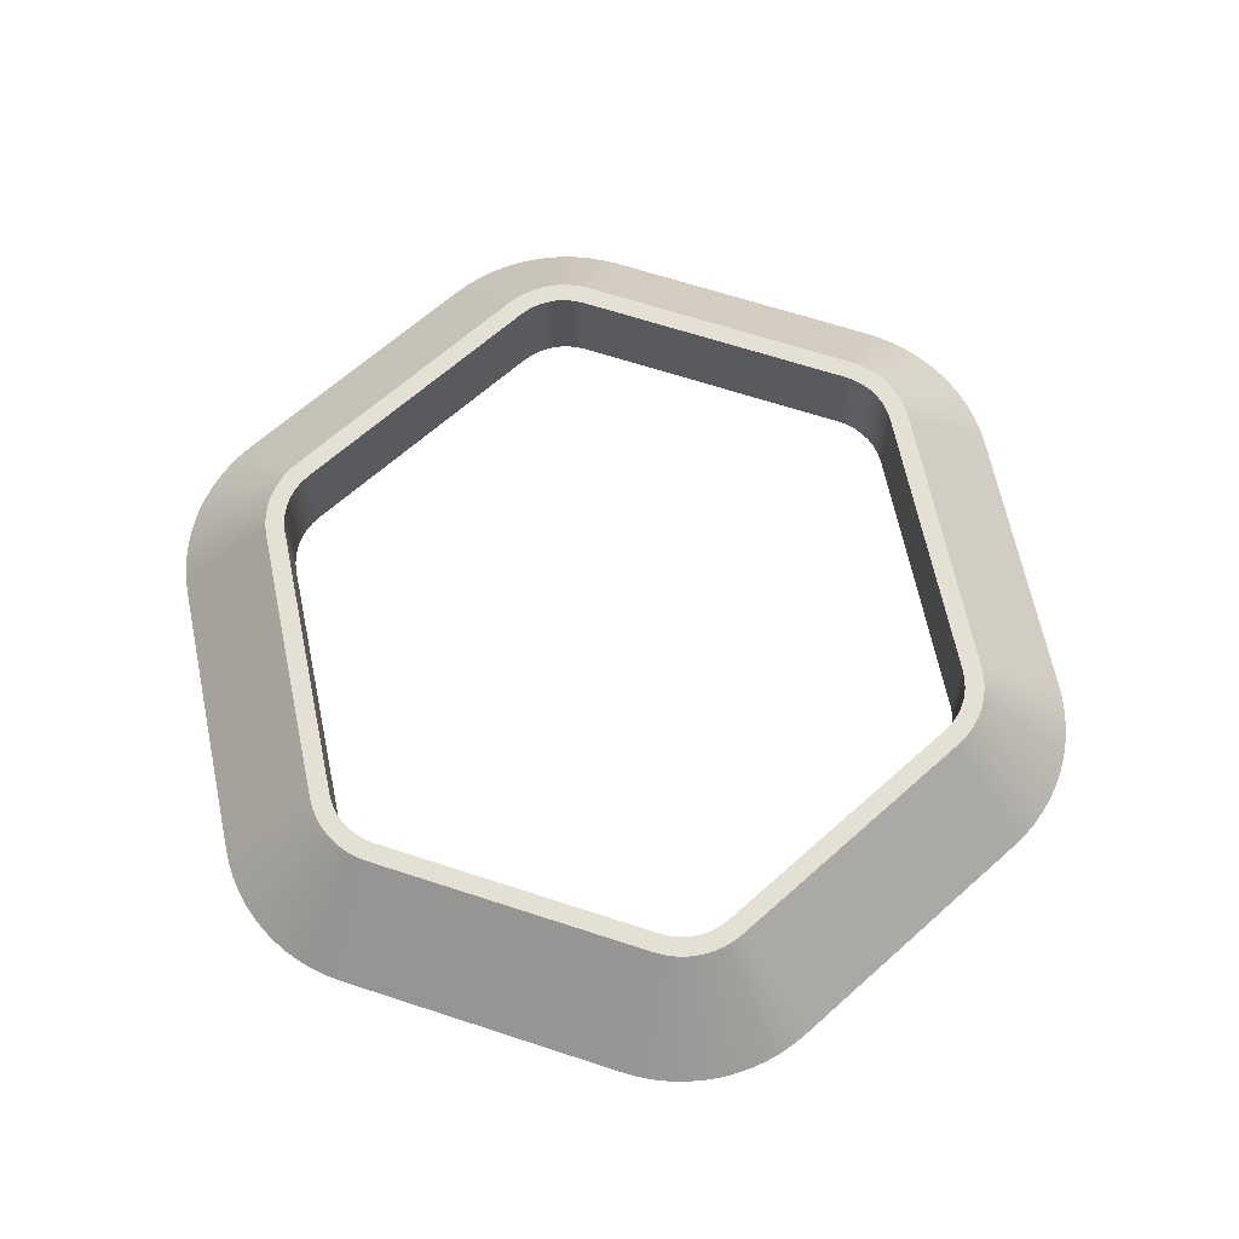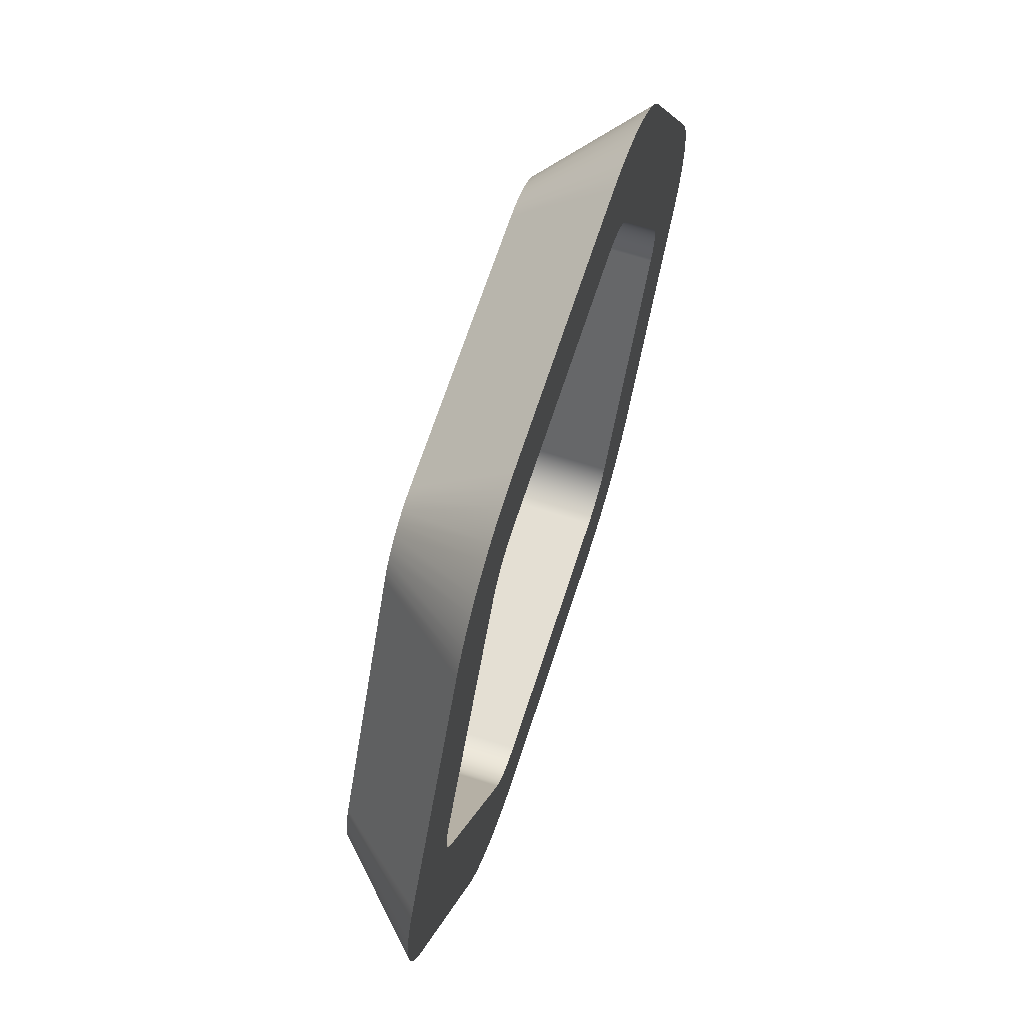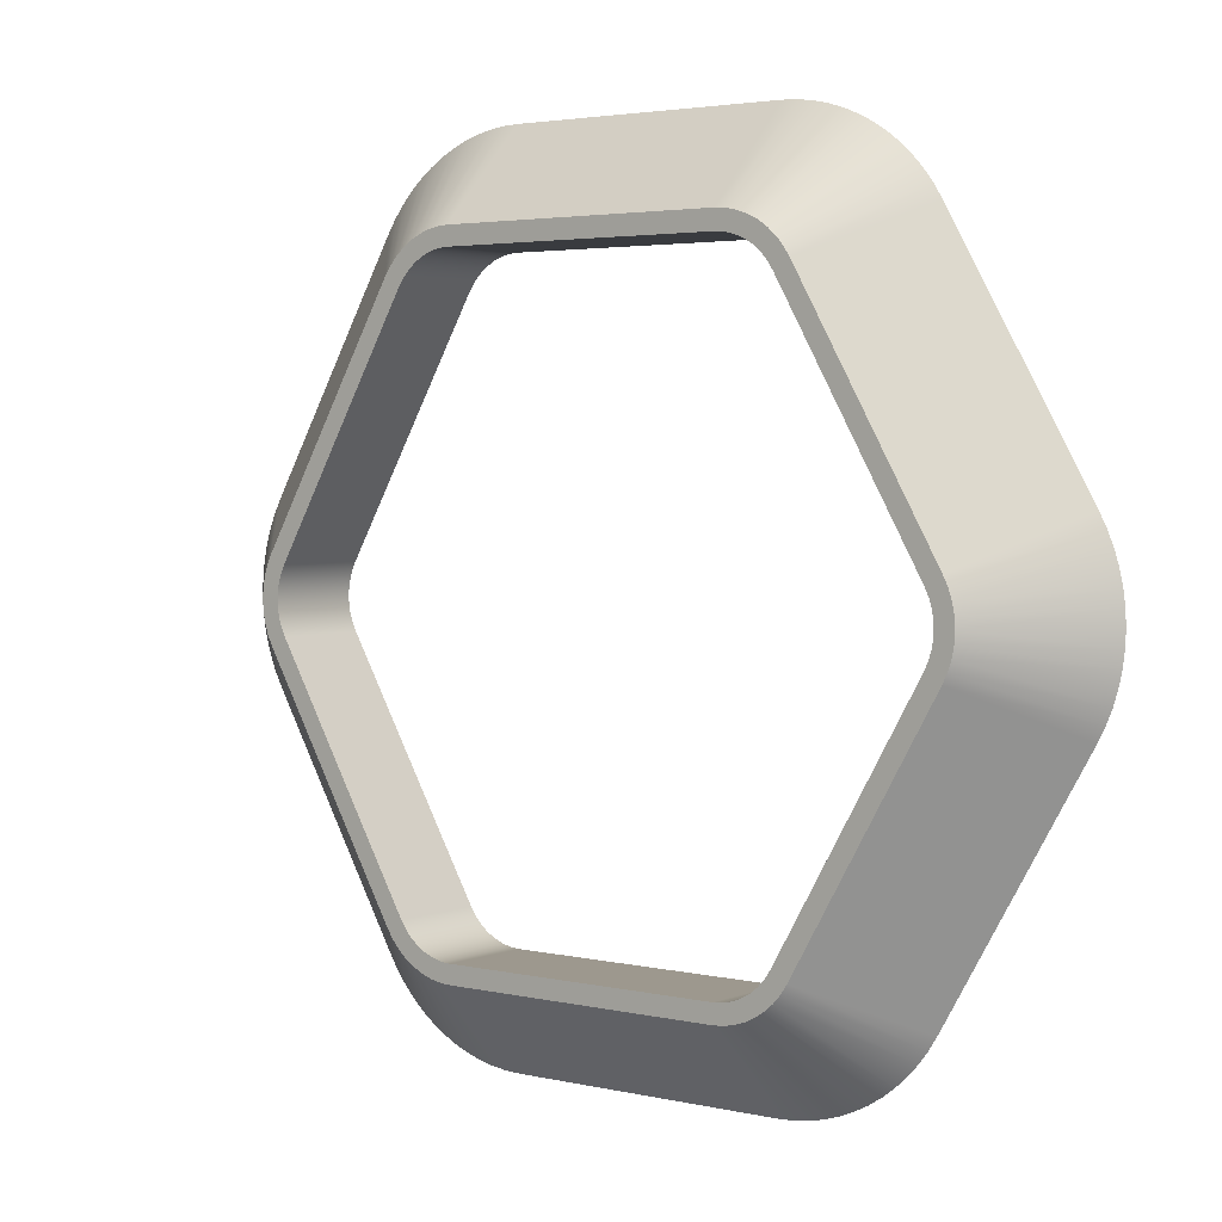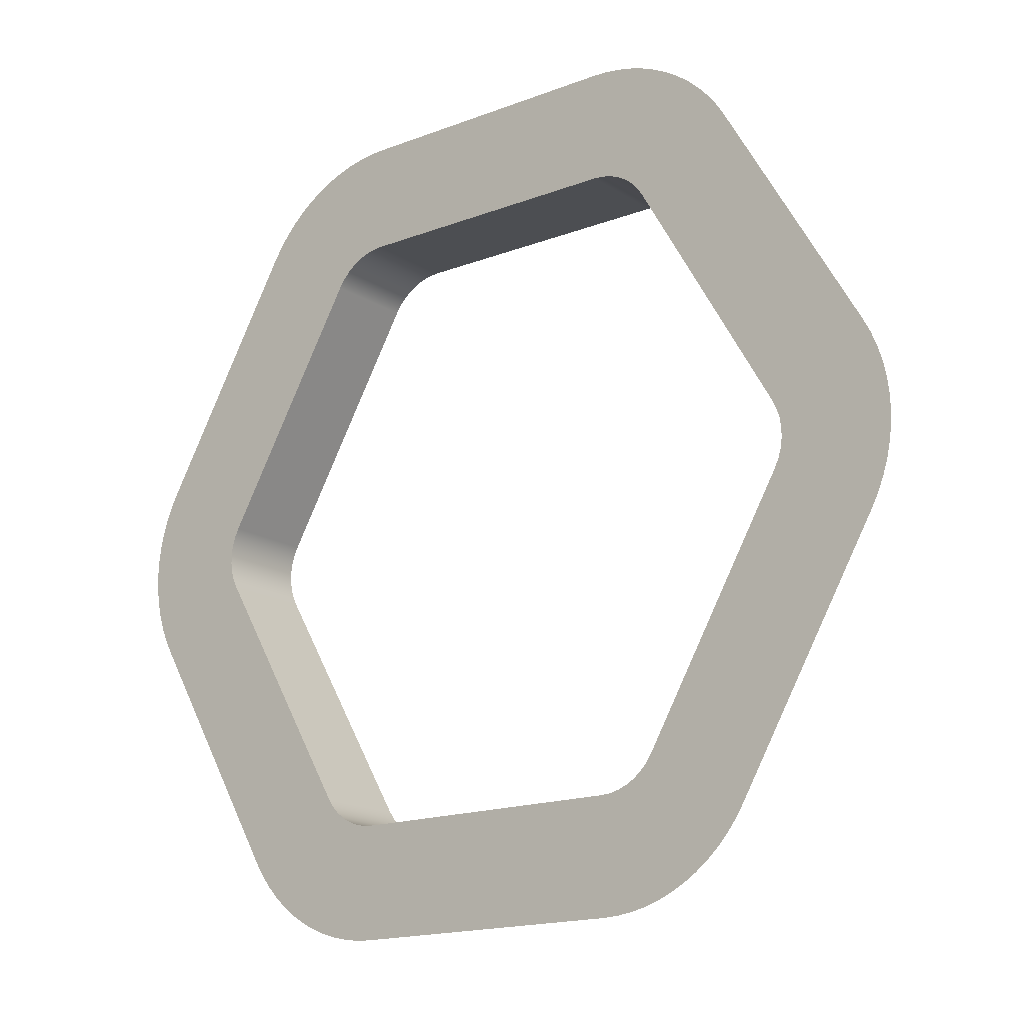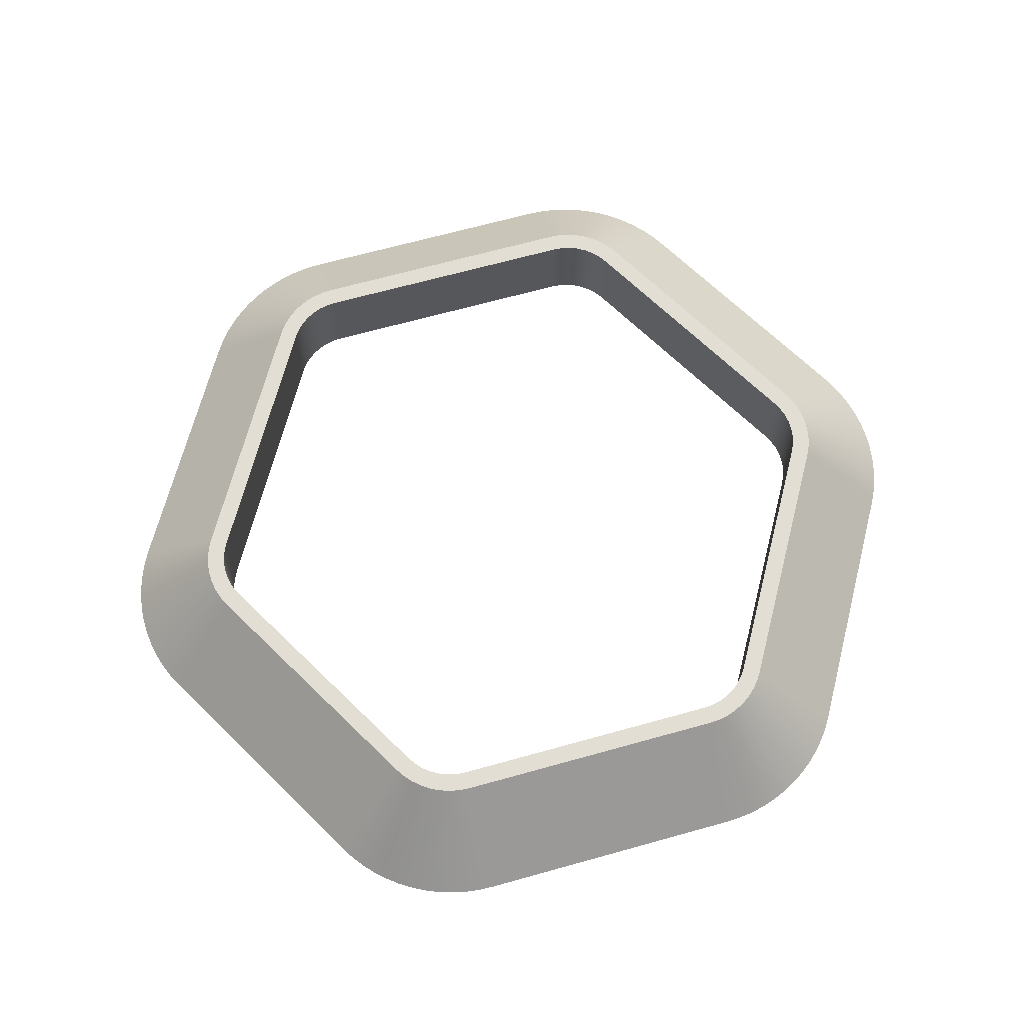
<metadata>
{"format":"obj","ext":"obj","renderer":"f3d","projection":"perspective","resolution":1024,"background":"white","views":[{"elev":66.0,"azim":18.2,"up":"+Z"},{"elev":66.5,"azim":107.9,"up":"+Y"},{"elev":3.2,"azim":38.1,"up":"+Y"},{"elev":-16.7,"azim":-142.0,"up":"+Y"},{"elev":67.2,"azim":104.4,"up":"+Z"}]}
</metadata>
<code>
g hex-holder
v -0.7506 2.25 0
v -0.7506 1.75 0.5
v 0.7506 1.75 0.5
v 0.7506 2.25 0
v -1.573 1.775 0
v -1.14 1.525 0.5
v -1.108 1.574 0.5
v -1.069 1.618 0.5
v -1.024 1.657 0.5
v -0.9756 1.69 0.5
v -0.9228 1.716 0.5
v -0.867 1.735 0.5
v -0.8093 1.746 0.5
v -0.8334 2.246 0
v -0.9155 2.236 0
v -0.9964 2.218 0
v -1.075 2.193 0
v -1.152 2.161 0
v -1.226 2.123 0
v -1.295 2.078 0
v -1.361 2.028 0
v -1.422 1.972 0
v -1.478 1.911 0
v -1.529 1.845 0
v -2.324 0.475 0
v -1.891 0.225 0.5
v -2.324 -0.475 0
v -1.891 -0.225 0.5
v -1.917 -0.1722 0.5
v -1.936 -0.1165 0.5
v -1.947 -0.05874 0.5
v -1.951 -0 0.5
v -1.947 0.05874 0.5
v -1.936 0.1165 0.5
v -1.917 0.1722 0.5
v -2.362 0.4015 0
v -2.394 0.3249 0
v -2.419 0.2459 0
v -2.437 0.165 0
v -2.447 0.0828 0
v -2.451 -0 0
v -2.447 -0.0828 0
v -2.437 -0.165 0
v -2.419 -0.2459 0
v -2.394 -0.3249 0
v -2.362 -0.4015 0
v -1.573 -1.775 0
v -1.14 -1.525 0.5
v -0.7506 -2.25 0
v -0.7506 -1.75 0.5
v -0.8093 -1.746 0.5
v -0.867 -1.735 0.5
v -0.9228 -1.716 0.5
v -0.9756 -1.69 0.5
v -1.024 -1.657 0.5
v -1.069 -1.618 0.5
v -1.108 -1.574 0.5
v -1.529 -1.845 0
v -1.478 -1.911 0
v -1.422 -1.972 0
v -1.361 -2.028 0
v -1.295 -2.078 0
v -1.226 -2.123 0
v -1.152 -2.161 0
v -1.075 -2.193 0
v -0.9964 -2.218 0
v -0.9155 -2.236 0
v -0.8334 -2.246 0
v 0.7506 -2.25 0
v 0.7506 -1.75 0.5
v 1.573 -1.775 0
v 1.14 -1.525 0.5
v 1.108 -1.574 0.5
v 1.069 -1.618 0.5
v 1.024 -1.657 0.5
v 0.9756 -1.69 0.5
v 0.9228 -1.716 0.5
v 0.867 -1.735 0.5
v 0.8093 -1.746 0.5
v 0.8334 -2.246 0
v 0.9155 -2.236 0
v 0.9964 -2.218 0
v 1.075 -2.193 0
v 1.152 -2.161 0
v 1.226 -2.123 0
v 1.295 -2.078 0
v 1.361 -2.028 0
v 1.422 -1.972 0
v 1.478 -1.911 0
v 1.529 -1.845 0
v 2.324 -0.475 0
v 1.891 -0.225 0.5
v 2.324 0.475 0
v 1.891 0.225 0.5
v 1.917 0.1722 0.5
v 1.936 0.1165 0.5
v 1.947 0.05874 0.5
v 1.951 -0 0.5
v 1.947 -0.05874 0.5
v 1.936 -0.1165 0.5
v 1.917 -0.1722 0.5
v 2.362 -0.4015 0
v 2.394 -0.3249 0
v 2.419 -0.2459 0
v 2.437 -0.165 0
v 2.447 -0.0828 0
v 2.451 0 0
v 2.447 0.0828 0
v 2.437 0.165 0
v 2.419 0.2459 0
v 2.394 0.3249 0
v 2.362 0.4015 0
v 1.573 1.775 0
v 1.14 1.525 0.5
v 0.8093 1.746 0.5
v 0.867 1.735 0.5
v 0.9228 1.716 0.5
v 0.9756 1.69 0.5
v 1.024 1.657 0.5
v 1.069 1.618 0.5
v 1.108 1.574 0.5
v 1.529 1.845 0
v 1.478 1.911 0
v 1.422 1.972 0
v 1.361 2.028 0
v 1.295 2.078 0
v 1.226 2.123 0
v 1.152 2.161 0
v 1.075 2.193 0
v 0.9964 2.218 0
v 0.9155 2.236 0
v 0.8334 2.246 0
v -1.804 0.175 0.5
v -1.054 1.475 0.5
v -1.024 1.518 0.5
v -0.9886 1.557 0.5
v -0.9477 1.589 0.5
v -0.9024 1.615 0.5
v -0.8537 1.634 0.5
v -0.8027 1.646 0.5
v -0.7506 1.65 0.5
v 0.7506 1.65 0.5
v 0.8027 1.646 0.5
v 0.8537 1.634 0.5
v 0.9024 1.615 0.5
v 0.9477 1.589 0.5
v 0.9886 1.557 0.5
v 1.024 1.518 0.5
v 1.054 1.475 0.5
v 1.804 0.175 0.5
v 1.827 0.1279 0.5
v 1.842 0.07788 0.5
v 1.85 0.02616 0.5
v 1.85 -0.02616 0.5
v 1.842 -0.07788 0.5
v 1.827 -0.1279 0.5
v 1.804 -0.175 0.5
v 1.054 -1.475 0.5
v 1.024 -1.518 0.5
v 0.9886 -1.557 0.5
v 0.9477 -1.589 0.5
v 0.9024 -1.615 0.5
v 0.8537 -1.634 0.5
v 0.8027 -1.646 0.5
v 0.7506 -1.65 0.5
v -0.7506 -1.65 0.5
v -0.8027 -1.646 0.5
v -0.8537 -1.634 0.5
v -0.9024 -1.615 0.5
v -0.9477 -1.589 0.5
v -0.9886 -1.557 0.5
v -1.024 -1.518 0.5
v -1.054 -1.475 0.5
v -1.804 -0.175 0.5
v -1.827 -0.1279 0.5
v -1.842 -0.07788 0.5
v -1.85 -0.02616 0.5
v -1.85 0.02616 0.5
v -1.842 0.07788 0.5
v -1.827 0.1279 0.5
v 1.804 -0.175 0
v 1.054 -1.475 0
v 1.804 0.175 0
v 1.827 0.1279 0
v 1.842 0.07788 0
v 1.85 0.02616 0
v 1.85 -0.02616 0
v 1.842 -0.07788 0
v 1.827 -0.1279 0
v 1.054 1.475 0
v 0.7506 1.65 0
v 0.8027 1.646 0
v 0.8537 1.634 0
v 0.9024 1.615 0
v 0.9477 1.589 0
v 0.9886 1.557 0
v 1.024 1.518 0
v -0.7506 1.65 0
v -1.054 1.475 0
v -1.024 1.518 0
v -0.9886 1.557 0
v -0.9477 1.589 0
v -0.9024 1.615 0
v -0.8537 1.634 0
v -0.8027 1.646 0
v -1.804 0.175 0
v -1.804 -0.175 0
v -1.827 -0.1279 0
v -1.842 -0.07788 0
v -1.85 -0.02616 0
v -1.85 0.02616 0
v -1.842 0.07788 0
v -1.827 0.1279 0
v -1.054 -1.475 0
v -0.7506 -1.65 0
v -0.8027 -1.646 0
v -0.8537 -1.634 0
v -0.9024 -1.615 0
v -0.9477 -1.589 0
v -0.9886 -1.557 0
v -1.024 -1.518 0
v 0.7506 -1.65 0
v 1.024 -1.518 0
v 0.9886 -1.557 0
v 0.9477 -1.589 0
v 0.9024 -1.615 0
v 0.8537 -1.634 0
v 0.8027 -1.646 0
f 2 3 1
f 1 3 4
f 5 6 24
f 24 6 7
f 24 7 23
f 23 7 8
f 23 8 22
f 22 8 21
f 21 8 9
f 21 9 20
f 20 9 10
f 20 10 19
f 19 10 18
f 18 10 11
f 18 11 17
f 17 11 12
f 17 12 16
f 16 12 15
f 15 12 13
f 15 13 14
f 14 13 2
f 14 2 1
f 25 26 5
f 5 26 6
f 27 28 46
f 46 28 29
f 46 29 45
f 45 29 30
f 45 30 44
f 44 30 43
f 43 30 31
f 43 31 42
f 42 31 32
f 42 32 41
f 41 32 40
f 40 32 33
f 40 33 39
f 39 33 34
f 39 34 38
f 38 34 37
f 37 34 35
f 37 35 36
f 36 35 26
f 36 26 25
f 48 28 47
f 47 28 27
f 49 50 68
f 68 50 51
f 68 51 67
f 67 51 52
f 67 52 66
f 66 52 65
f 65 52 53
f 65 53 64
f 64 53 54
f 64 54 63
f 63 54 62
f 62 54 55
f 62 55 61
f 61 55 56
f 61 56 60
f 60 56 59
f 59 56 57
f 59 57 58
f 58 57 48
f 58 48 47
f 70 50 69
f 69 50 49
f 71 72 90
f 90 72 73
f 90 73 89
f 89 73 74
f 89 74 88
f 88 74 87
f 87 74 75
f 87 75 86
f 86 75 76
f 86 76 85
f 85 76 84
f 84 76 77
f 84 77 83
f 83 77 78
f 83 78 82
f 82 78 81
f 81 78 79
f 81 79 80
f 80 79 70
f 80 70 69
f 91 92 71
f 71 92 72
f 93 94 112
f 112 94 95
f 112 95 111
f 111 95 96
f 111 96 110
f 110 96 109
f 109 96 97
f 109 97 108
f 108 97 98
f 108 98 107
f 107 98 106
f 106 98 99
f 106 99 105
f 105 99 100
f 105 100 104
f 104 100 103
f 103 100 101
f 103 101 102
f 102 101 92
f 102 92 91
f 114 94 113
f 113 94 93
f 4 3 132
f 132 3 115
f 132 115 131
f 131 115 116
f 131 116 130
f 130 116 129
f 129 116 117
f 129 117 128
f 128 117 118
f 128 118 127
f 127 118 126
f 126 118 119
f 126 119 125
f 125 119 120
f 125 120 124
f 124 120 123
f 123 120 121
f 123 121 122
f 122 121 114
f 122 114 113
f 134 26 133
f 133 26 35
f 133 35 180
f 180 35 34
f 180 34 179
f 179 34 33
f 179 33 178
f 178 33 32
f 178 32 177
f 177 32 31
f 177 31 176
f 176 31 30
f 176 30 175
f 175 30 29
f 175 29 174
f 174 29 28
f 174 28 173
f 173 28 48
f 173 48 172
f 172 48 57
f 172 57 56
f 26 134 6
f 6 134 135
f 6 135 7
f 7 135 8
f 8 135 136
f 8 136 9
f 9 136 137
f 9 137 10
f 10 137 138
f 10 138 11
f 11 138 139
f 11 139 12
f 12 139 140
f 12 140 13
f 13 140 141
f 13 141 2
f 2 141 142
f 2 142 3
f 3 142 115
f 115 142 143
f 115 143 116
f 116 143 144
f 116 144 117
f 117 144 145
f 117 145 118
f 118 145 146
f 118 146 119
f 119 146 147
f 119 147 120
f 120 147 148
f 120 148 121
f 121 148 114
f 114 148 149
f 114 149 94
f 94 149 150
f 94 150 95
f 95 150 151
f 95 151 96
f 96 151 152
f 96 152 97
f 97 152 153
f 97 153 98
f 98 153 154
f 98 154 99
f 99 154 155
f 99 155 100
f 100 155 156
f 100 156 101
f 101 156 157
f 101 157 92
f 92 157 158
f 92 158 72
f 72 158 159
f 72 159 73
f 73 159 74
f 74 159 160
f 74 160 75
f 75 160 161
f 75 161 76
f 76 161 162
f 76 162 77
f 77 162 163
f 77 163 78
f 78 163 164
f 78 164 79
f 79 164 165
f 79 165 70
f 70 165 166
f 70 166 50
f 50 166 51
f 51 166 167
f 51 167 52
f 52 167 168
f 52 168 53
f 53 168 169
f 53 169 54
f 54 169 170
f 54 170 55
f 55 170 171
f 55 171 56
f 56 171 172
f 181 182 157
f 157 182 158
f 150 183 151
f 151 183 184
f 151 184 152
f 152 184 185
f 152 185 153
f 153 185 186
f 153 186 154
f 154 186 187
f 154 187 155
f 155 187 188
f 155 188 156
f 156 188 189
f 156 189 157
f 157 189 181
f 190 183 149
f 149 183 150
f 142 191 143
f 143 191 192
f 143 192 144
f 144 192 193
f 144 193 145
f 145 193 194
f 145 194 146
f 146 194 195
f 146 195 147
f 147 195 196
f 147 196 148
f 148 196 197
f 148 197 149
f 149 197 190
f 198 191 141
f 141 191 142
f 134 199 135
f 135 199 200
f 135 200 136
f 136 200 201
f 136 201 137
f 137 201 202
f 137 202 138
f 138 202 203
f 138 203 139
f 139 203 204
f 139 204 140
f 140 204 205
f 140 205 141
f 141 205 198
f 206 199 133
f 133 199 134
f 174 207 175
f 175 207 208
f 175 208 176
f 176 208 209
f 176 209 177
f 177 209 210
f 177 210 178
f 178 210 211
f 178 211 179
f 179 211 212
f 179 212 180
f 180 212 213
f 180 213 133
f 133 213 206
f 214 207 173
f 173 207 174
f 166 215 167
f 167 215 216
f 167 216 168
f 168 216 217
f 168 217 169
f 169 217 218
f 169 218 170
f 170 218 219
f 170 219 171
f 171 219 220
f 171 220 172
f 172 220 221
f 172 221 173
f 173 221 214
f 222 215 165
f 165 215 166
f 158 182 159
f 159 182 223
f 159 223 160
f 160 223 224
f 160 224 161
f 161 224 225
f 161 225 162
f 162 225 226
f 162 226 163
f 163 226 227
f 163 227 164
f 164 227 228
f 164 228 165
f 165 228 222
f 93 190 113
f 113 190 197
f 113 197 122
f 122 197 123
f 123 197 196
f 123 196 124
f 124 196 195
f 124 195 125
f 125 195 126
f 126 195 194
f 126 194 127
f 127 194 128
f 128 194 193
f 128 193 129
f 129 193 130
f 130 193 192
f 130 192 131
f 131 192 132
f 132 192 191
f 132 191 4
f 4 191 198
f 4 198 1
f 1 198 14
f 14 198 205
f 14 205 15
f 15 205 16
f 16 205 204
f 16 204 17
f 17 204 18
f 18 204 203
f 18 203 19
f 19 203 20
f 20 203 202
f 20 202 21
f 21 202 22
f 22 202 201
f 22 201 23
f 23 201 200
f 23 200 24
f 24 200 5
f 5 200 199
f 5 199 25
f 25 199 206
f 25 206 36
f 36 206 213
f 36 213 37
f 37 213 38
f 38 213 212
f 38 212 39
f 39 212 40
f 40 212 211
f 40 211 41
f 41 211 210
f 41 210 42
f 42 210 209
f 42 209 43
f 43 209 44
f 44 209 208
f 44 208 45
f 45 208 46
f 46 208 207
f 46 207 27
f 27 207 214
f 27 214 47
f 47 214 221
f 47 221 58
f 58 221 59
f 59 221 220
f 59 220 60
f 60 220 219
f 60 219 61
f 61 219 62
f 62 219 218
f 62 218 63
f 63 218 64
f 64 218 217
f 64 217 65
f 65 217 66
f 66 217 216
f 66 216 67
f 67 216 68
f 68 216 215
f 68 215 49
f 49 215 222
f 49 222 69
f 69 222 80
f 80 222 228
f 80 228 81
f 81 228 82
f 82 228 227
f 82 227 83
f 83 227 84
f 84 227 226
f 84 226 85
f 85 226 86
f 86 226 225
f 86 225 87
f 87 225 88
f 88 225 224
f 88 224 89
f 89 224 223
f 89 223 90
f 90 223 71
f 71 223 182
f 71 182 91
f 91 182 181
f 91 181 102
f 102 181 189
f 102 189 103
f 103 189 104
f 104 189 188
f 104 188 105
f 105 188 106
f 106 188 187
f 106 187 107
f 107 187 186
f 107 186 108
f 108 186 185
f 108 185 109
f 109 185 110
f 110 185 184
f 110 184 111
f 111 184 112
f 112 184 183
f 112 183 93
f 93 183 190

</code>
